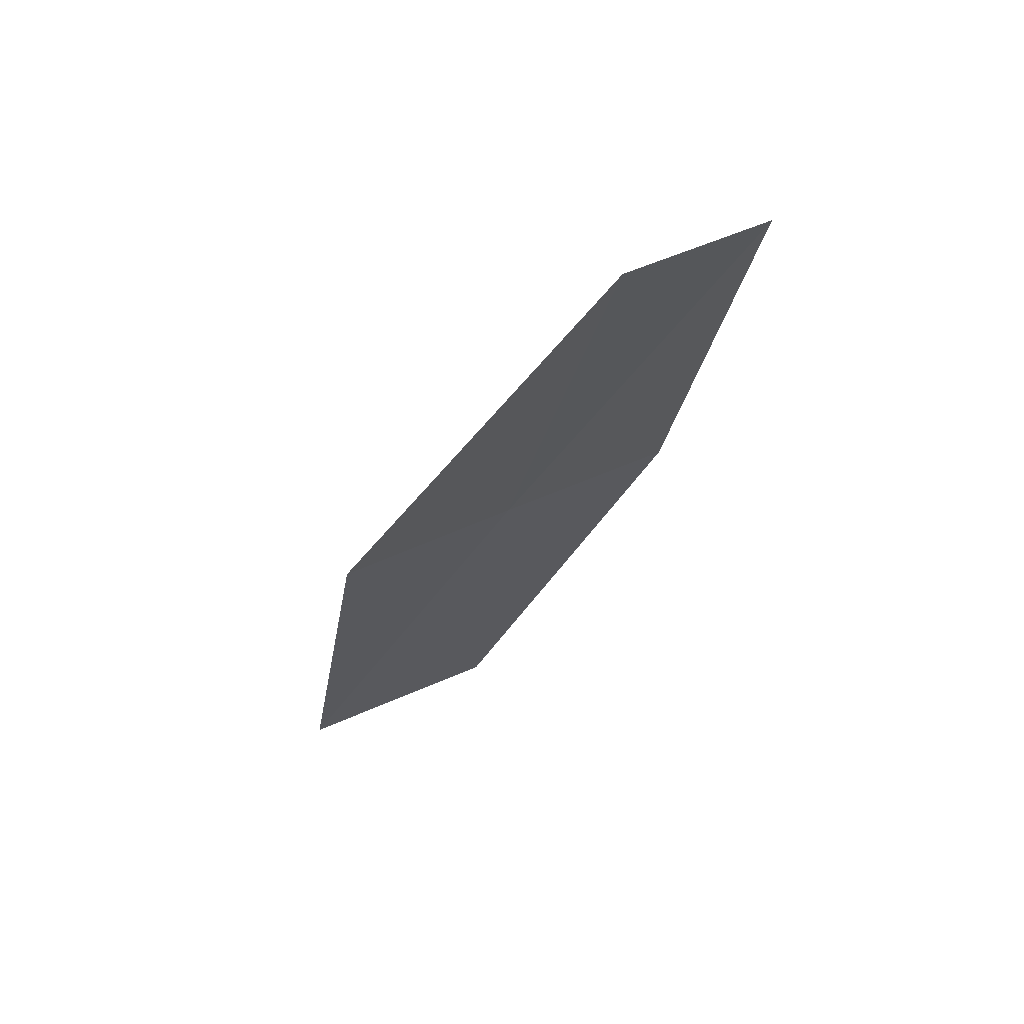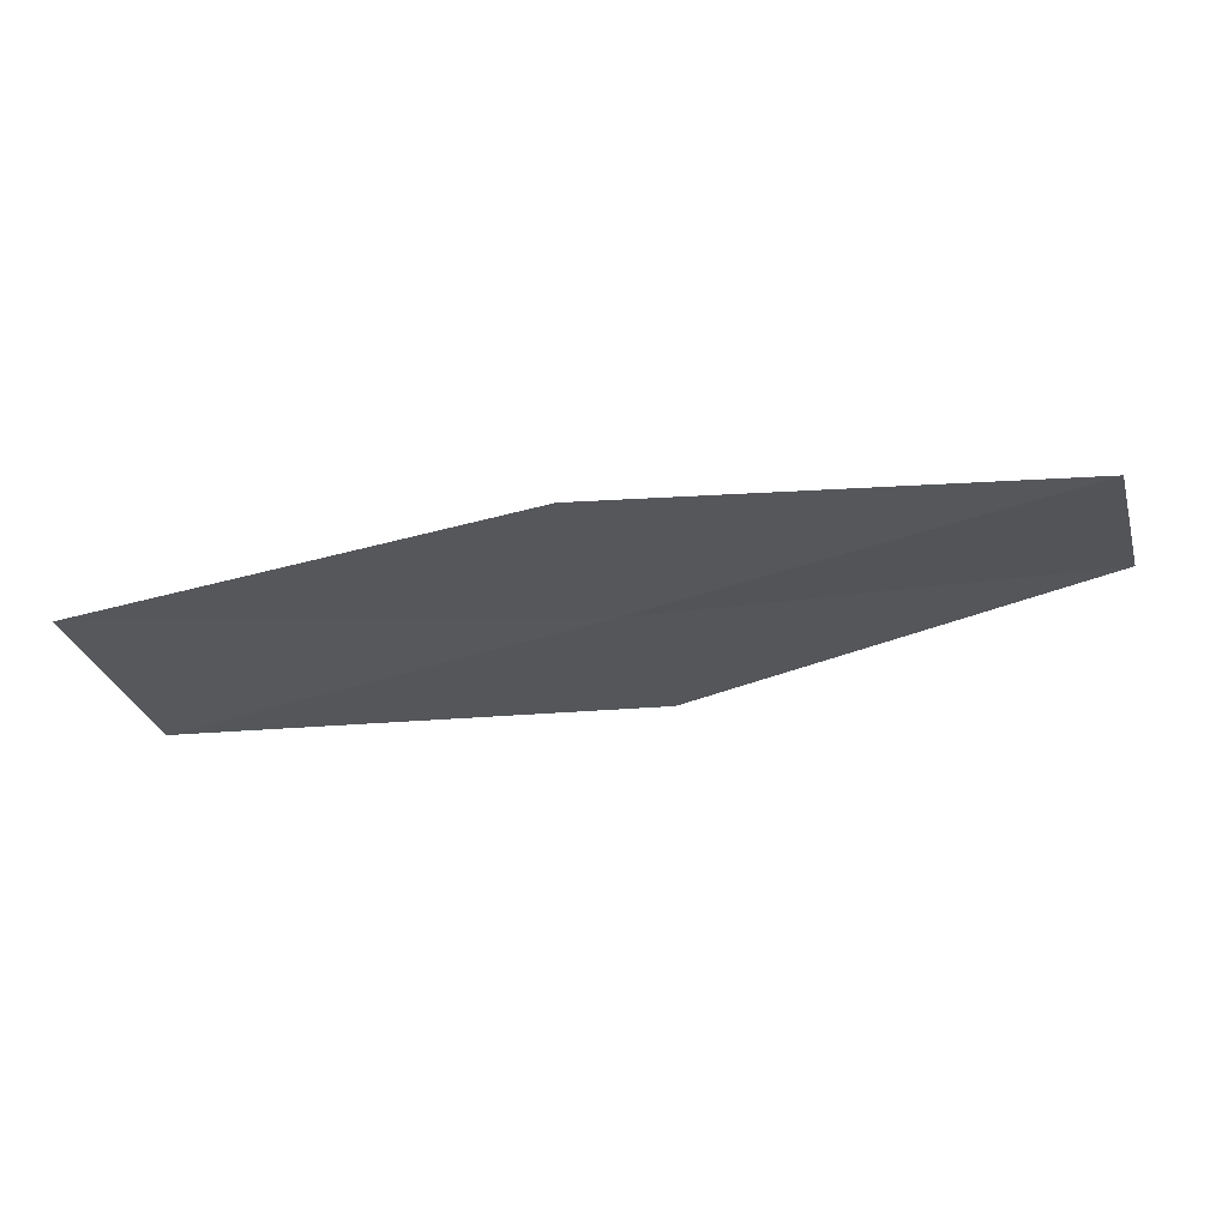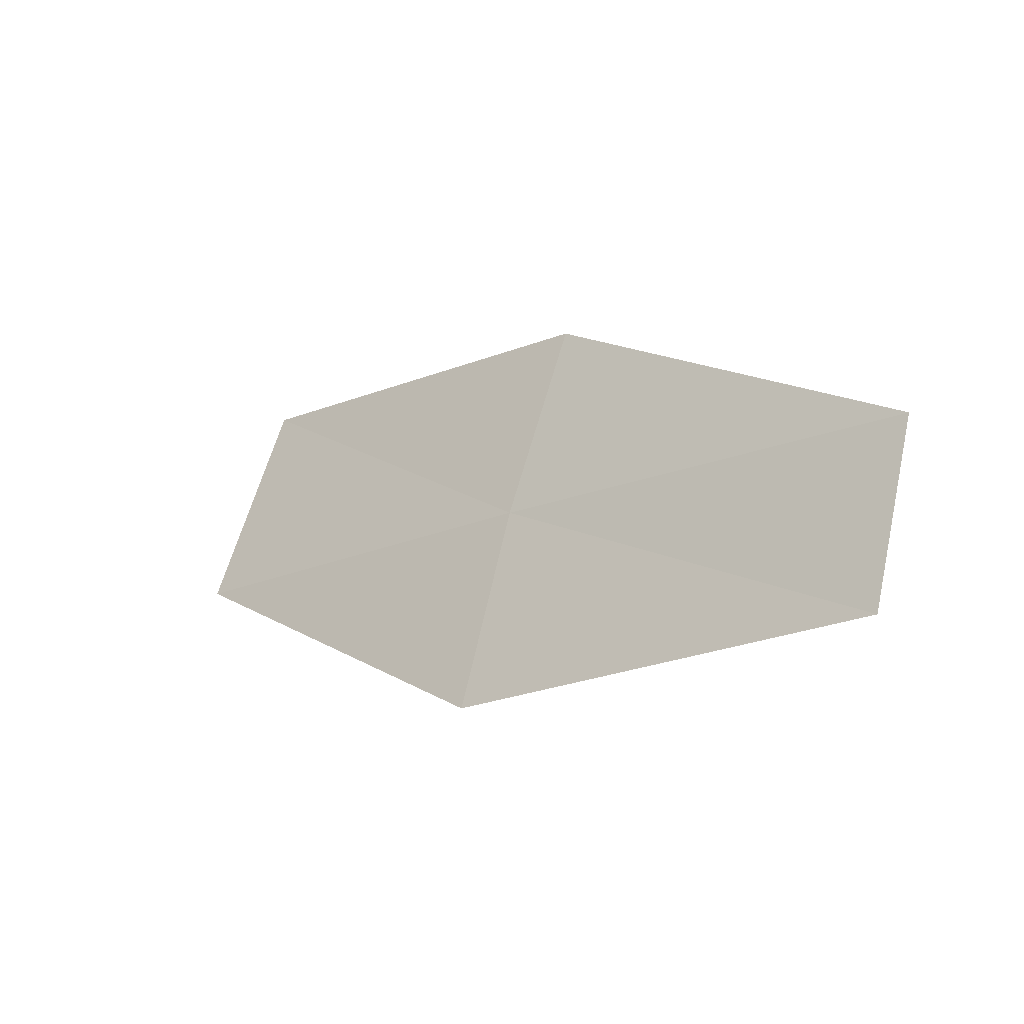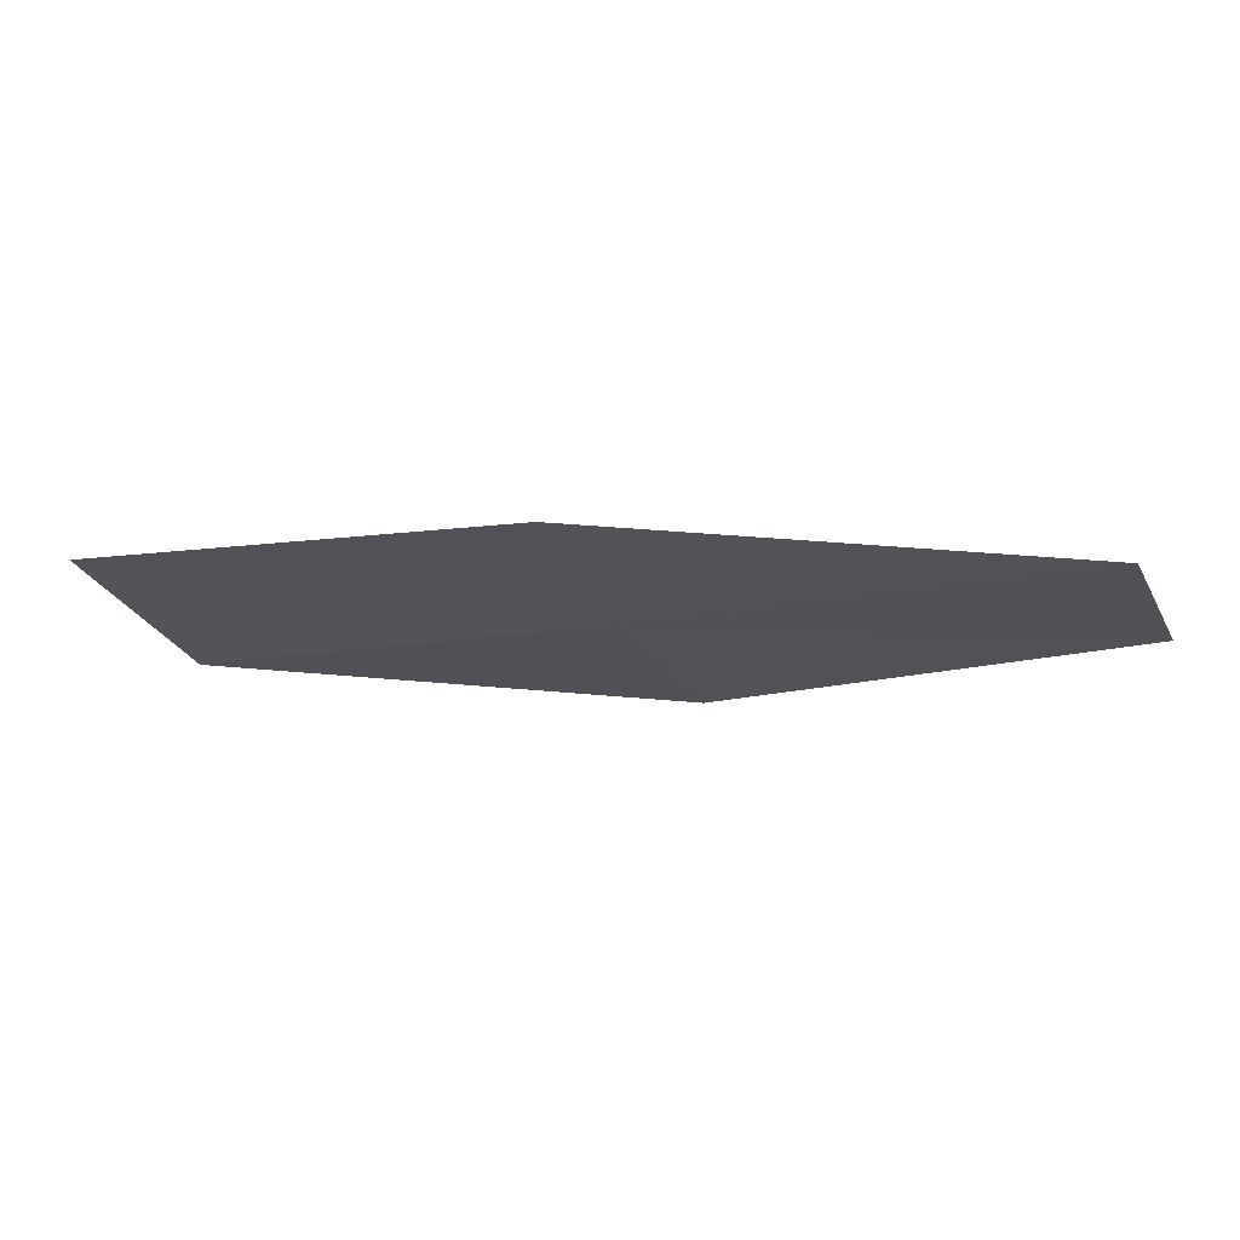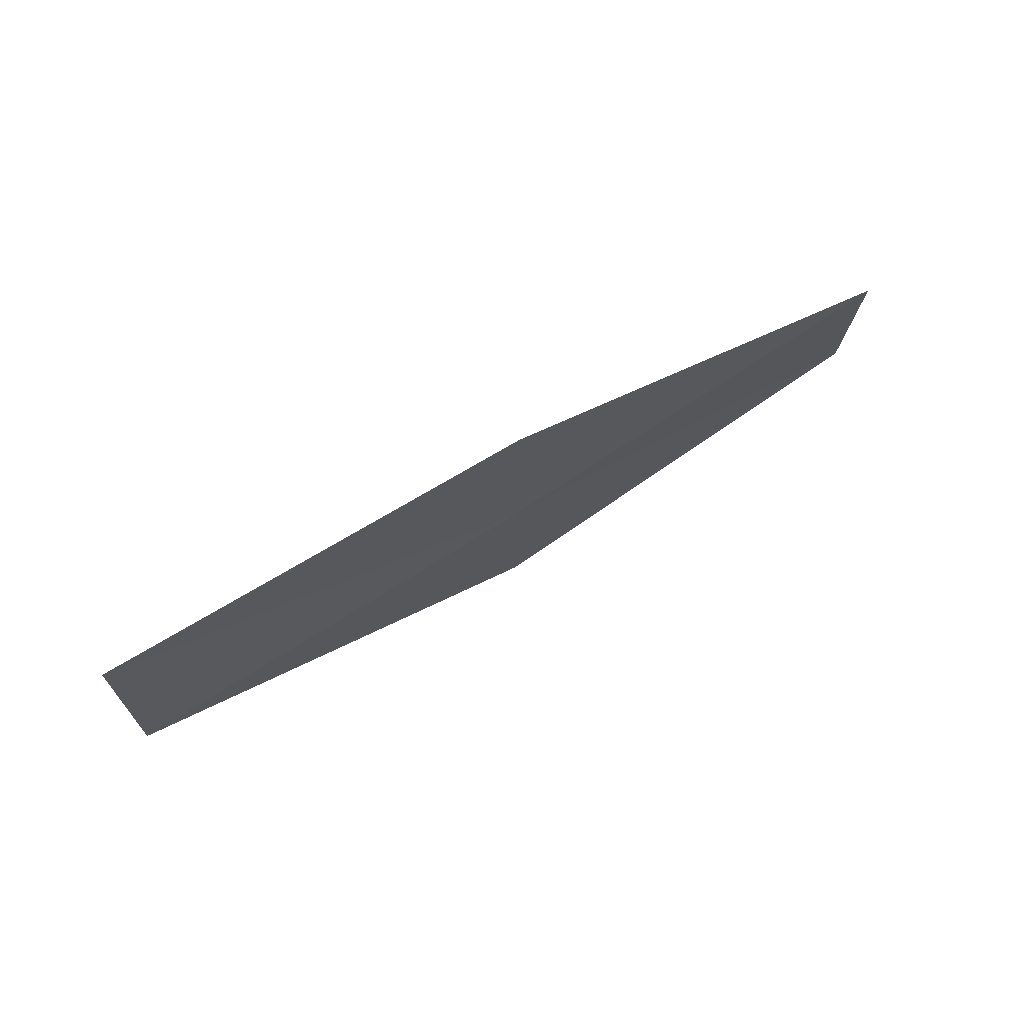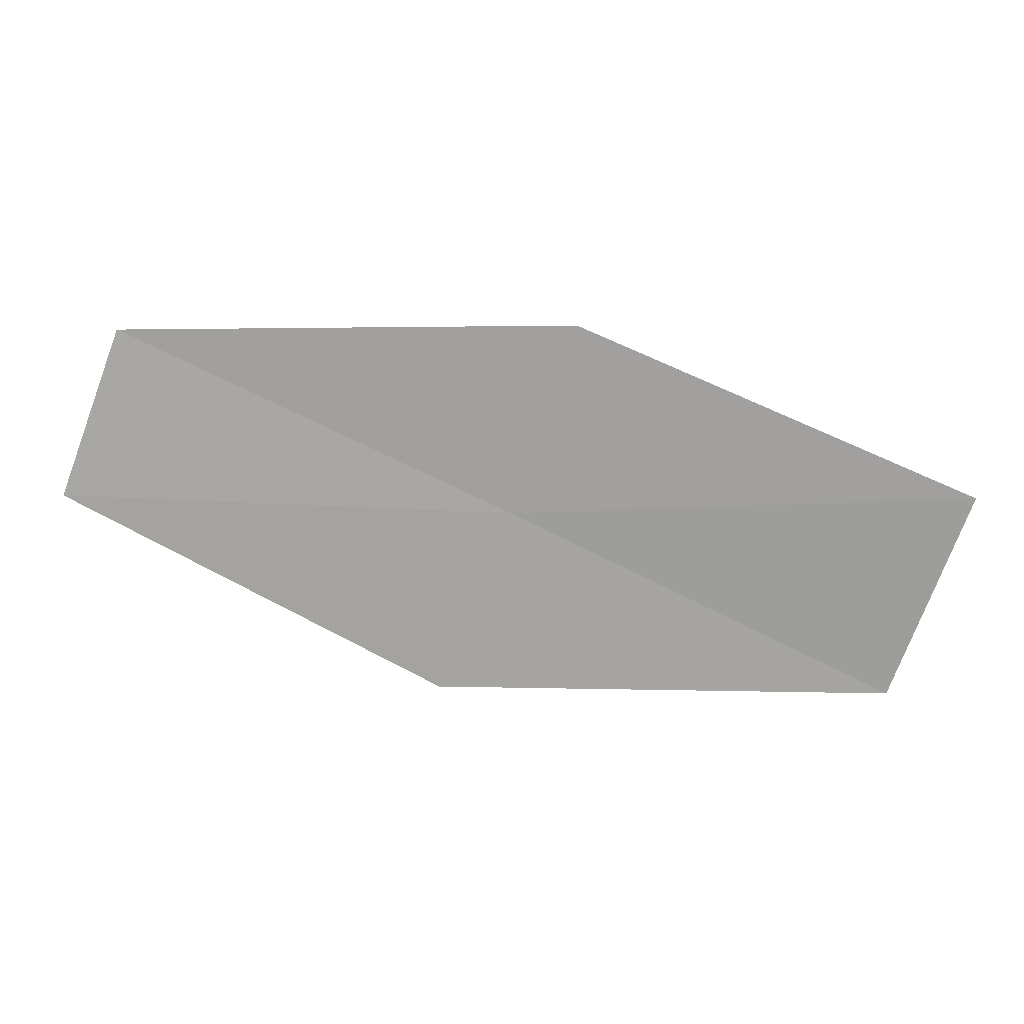
<metadata>
{"format":"obj","ext":"obj","renderer":"f3d","projection":"perspective","resolution":1024,"background":"white","views":[{"elev":5.3,"azim":78.0,"up":"+Z"},{"elev":35.3,"azim":-37.4,"up":"+Y"},{"elev":50.8,"azim":44.3,"up":"+Z"},{"elev":41.1,"azim":-25.1,"up":"+Y"},{"elev":39.5,"azim":-66.0,"up":"+Y"},{"elev":44.3,"azim":154.7,"up":"+Y"}]}
</metadata>
<code>
v -8.573 -4.249 34.87
v -9.805 -4.107 34.2
v -8.859 -3.711 35.02
v -9.488 -4.702 34.06
v -8.255 -4.766 34.74
v -7.624 -3.779 35.67
v -7.342 -4.239 35.53
f 1 3 2
f 1 2 4
f 1 4 5
f 1 6 3
f 1 7 6
f 1 5 7

</code>
